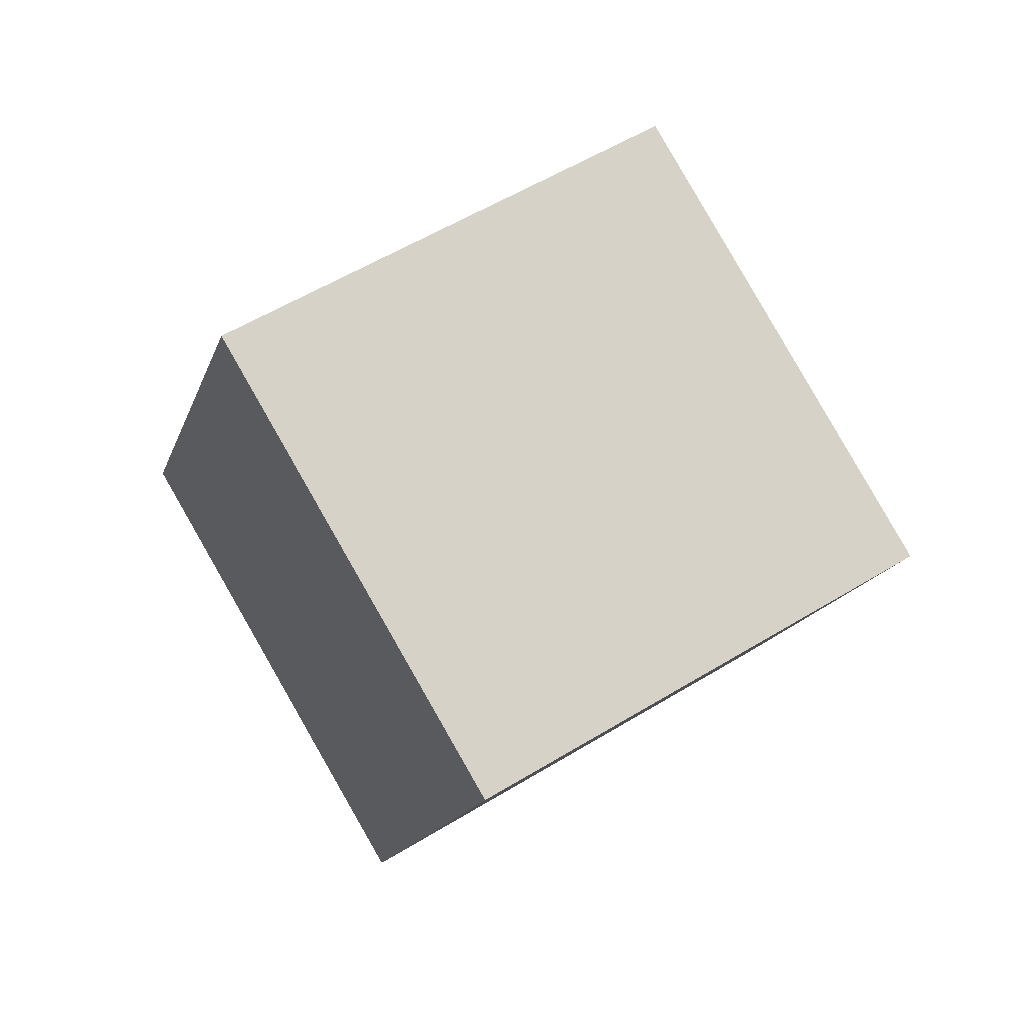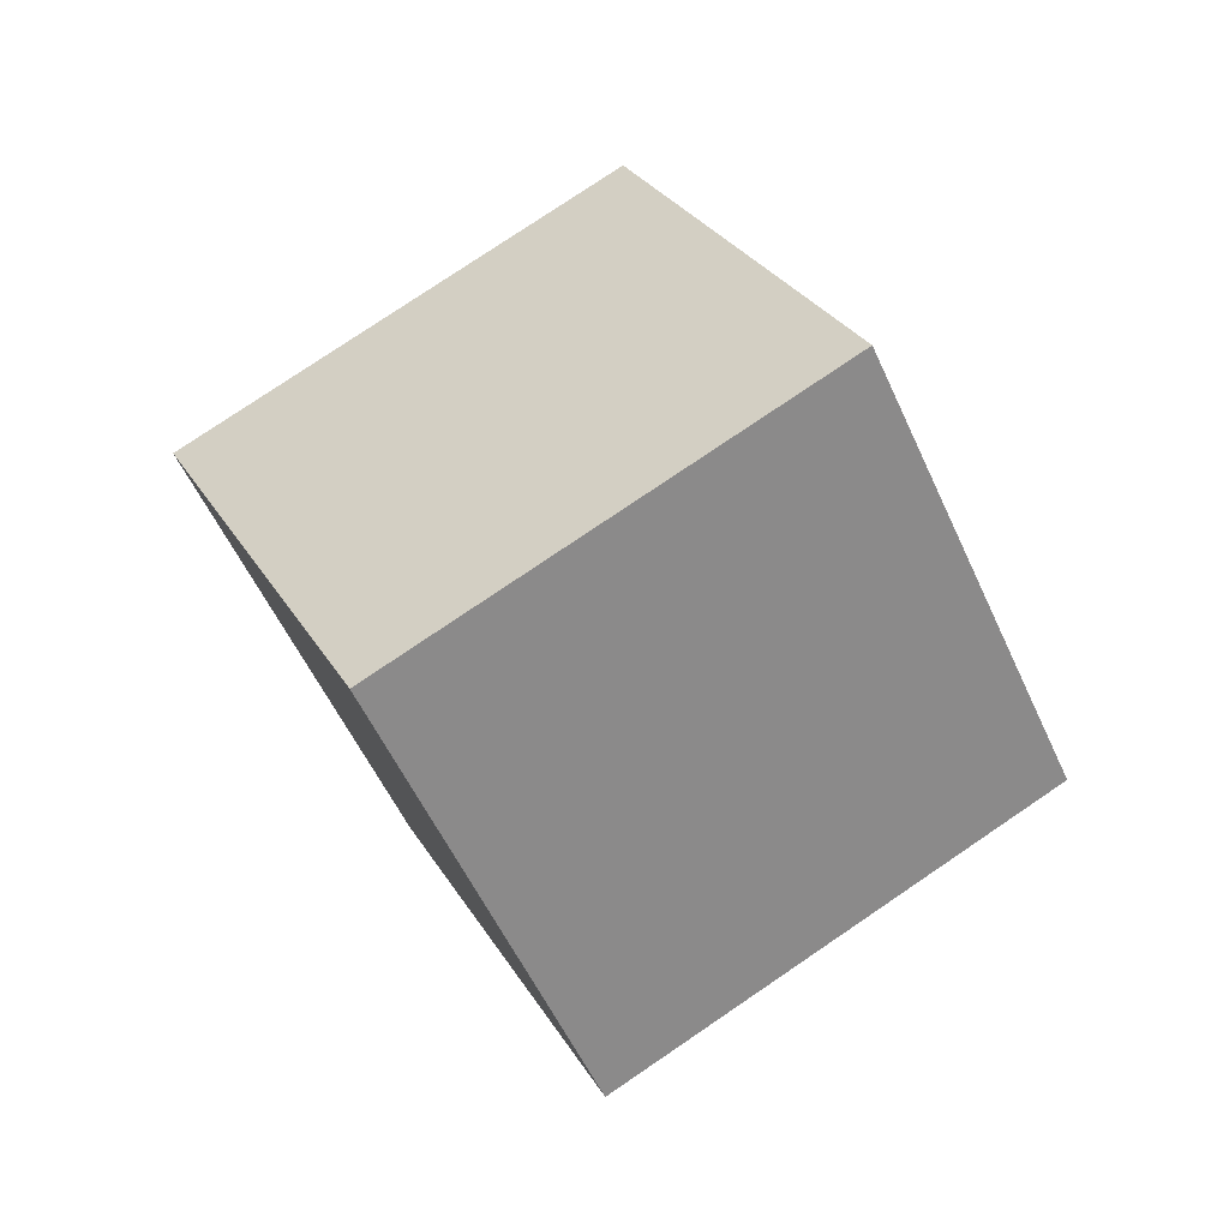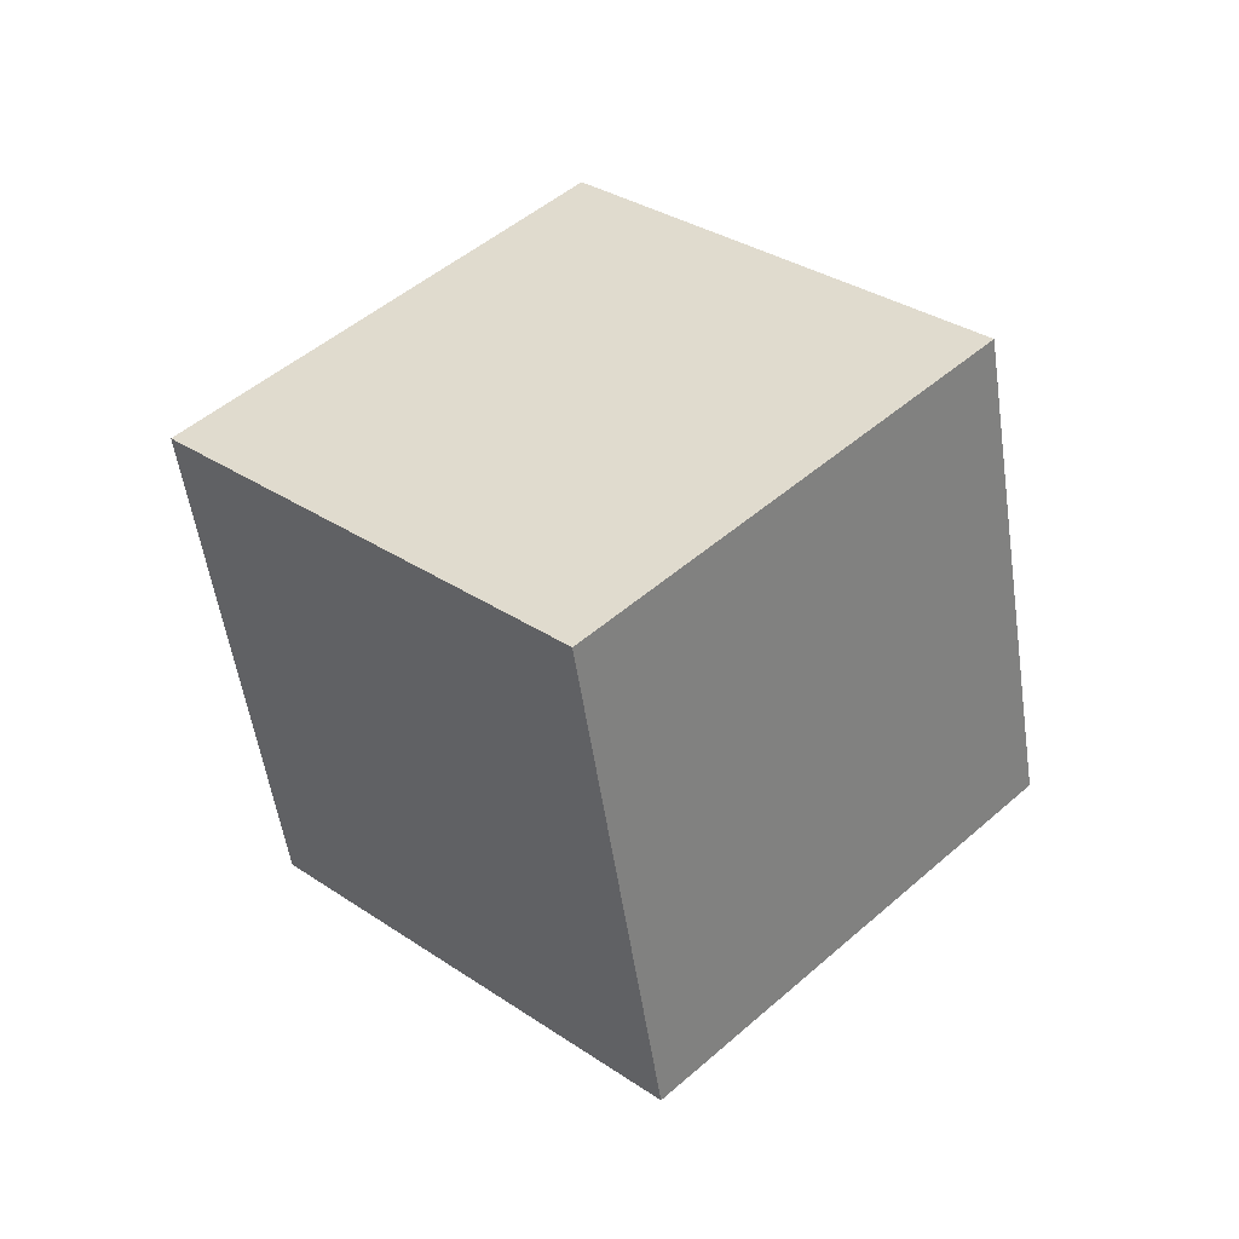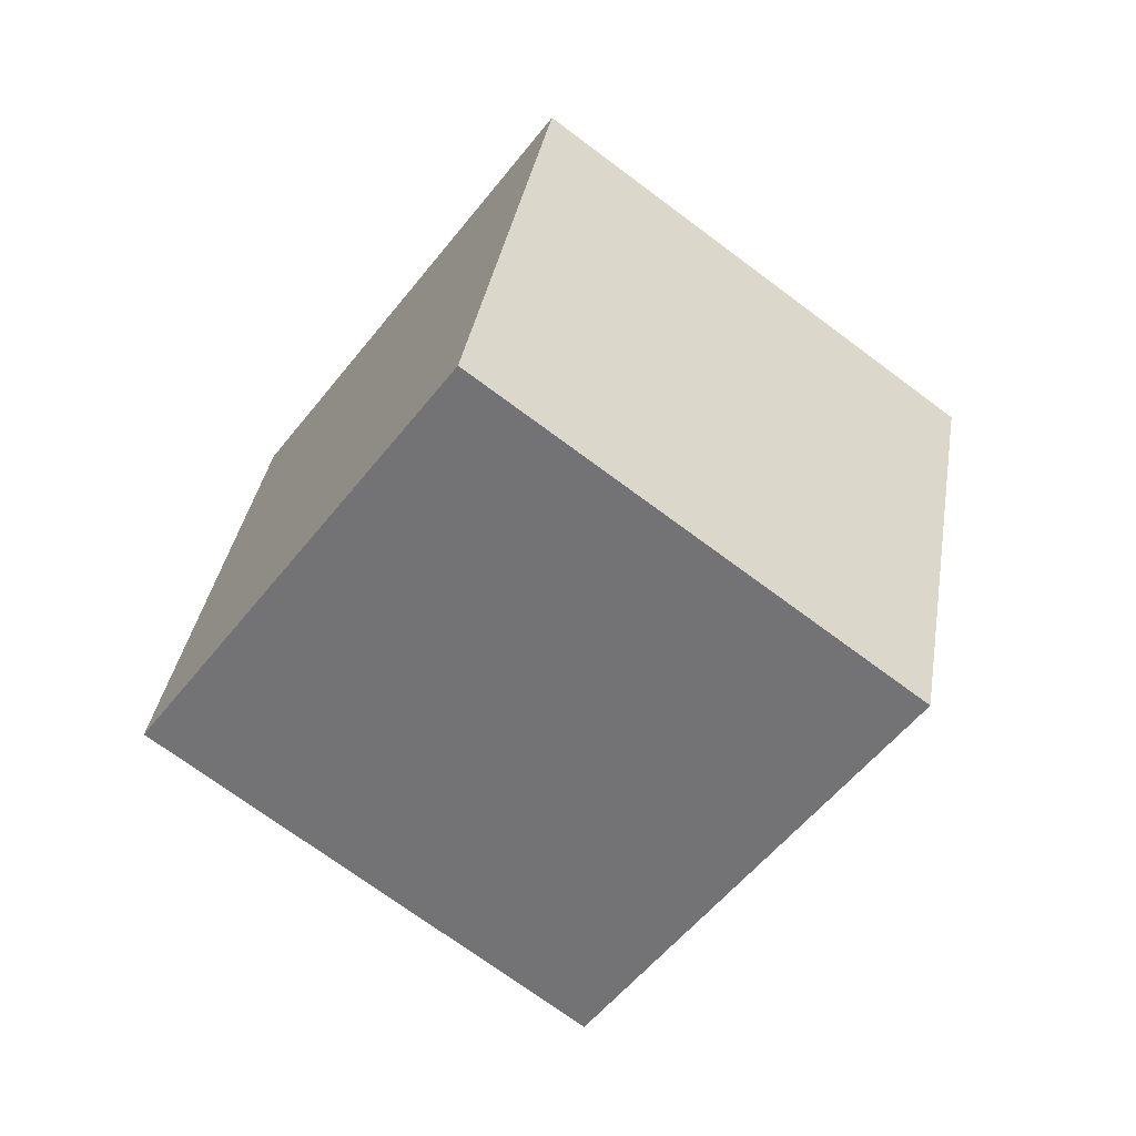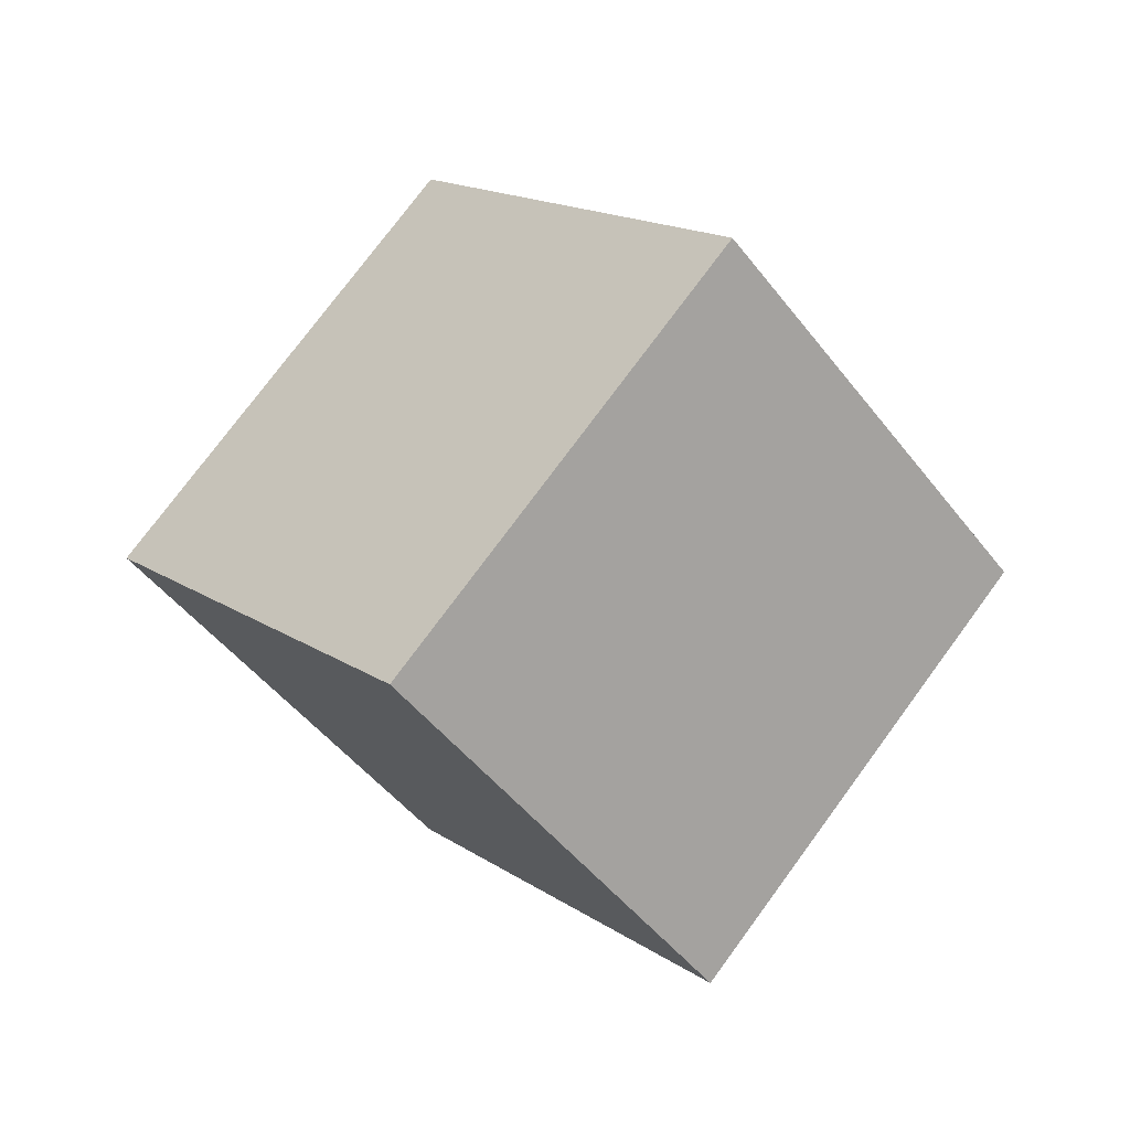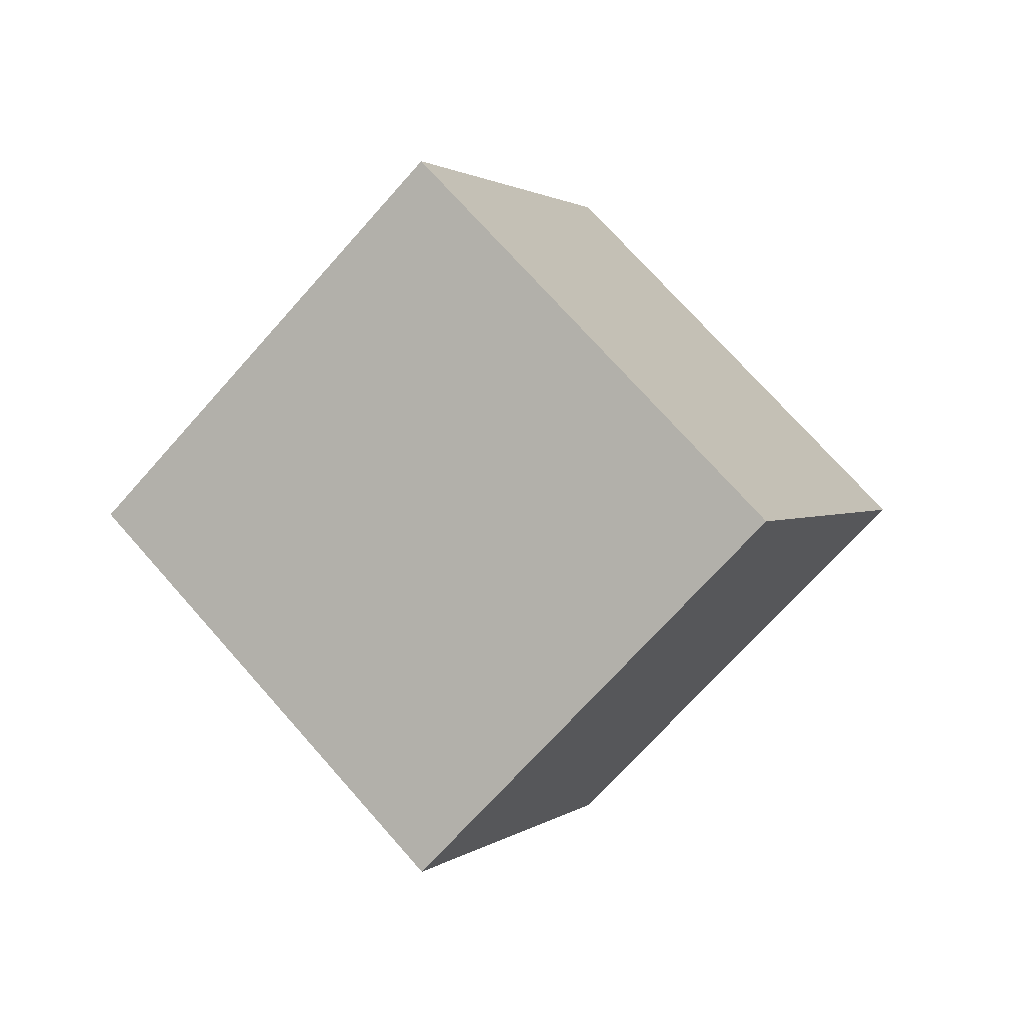
<metadata>
{"format":"obj","ext":"obj","renderer":"f3d","projection":"perspective","resolution":1024,"background":"white","views":[{"elev":-61.3,"azim":70.3,"up":"+Y"},{"elev":77.1,"azim":-79.2,"up":"+Z"},{"elev":-52.2,"azim":-126.8,"up":"+Z"},{"elev":-12.9,"azim":102.1,"up":"+Y"},{"elev":74.6,"azim":81.2,"up":"+Z"},{"elev":1.4,"azim":66.1,"up":"+Z"}]}
</metadata>
<code>
o Cube_Cube.001
v -1.707 -0.2929 0
v -0.7071 0.7071 -1.414
v 0.7071 -0.7071 -1.414
v -0.2929 -1.707 0
v -0.7071 0.7071 1.414
v 0.2929 1.707 0
v 1.707 0.2929 0
v 0.7071 -0.7071 1.414
f 5 6 2 1
f 6 7 3 2
f 7 8 4 3
f 8 5 1 4
f 1 2 3 4
f 8 7 6 5

</code>
